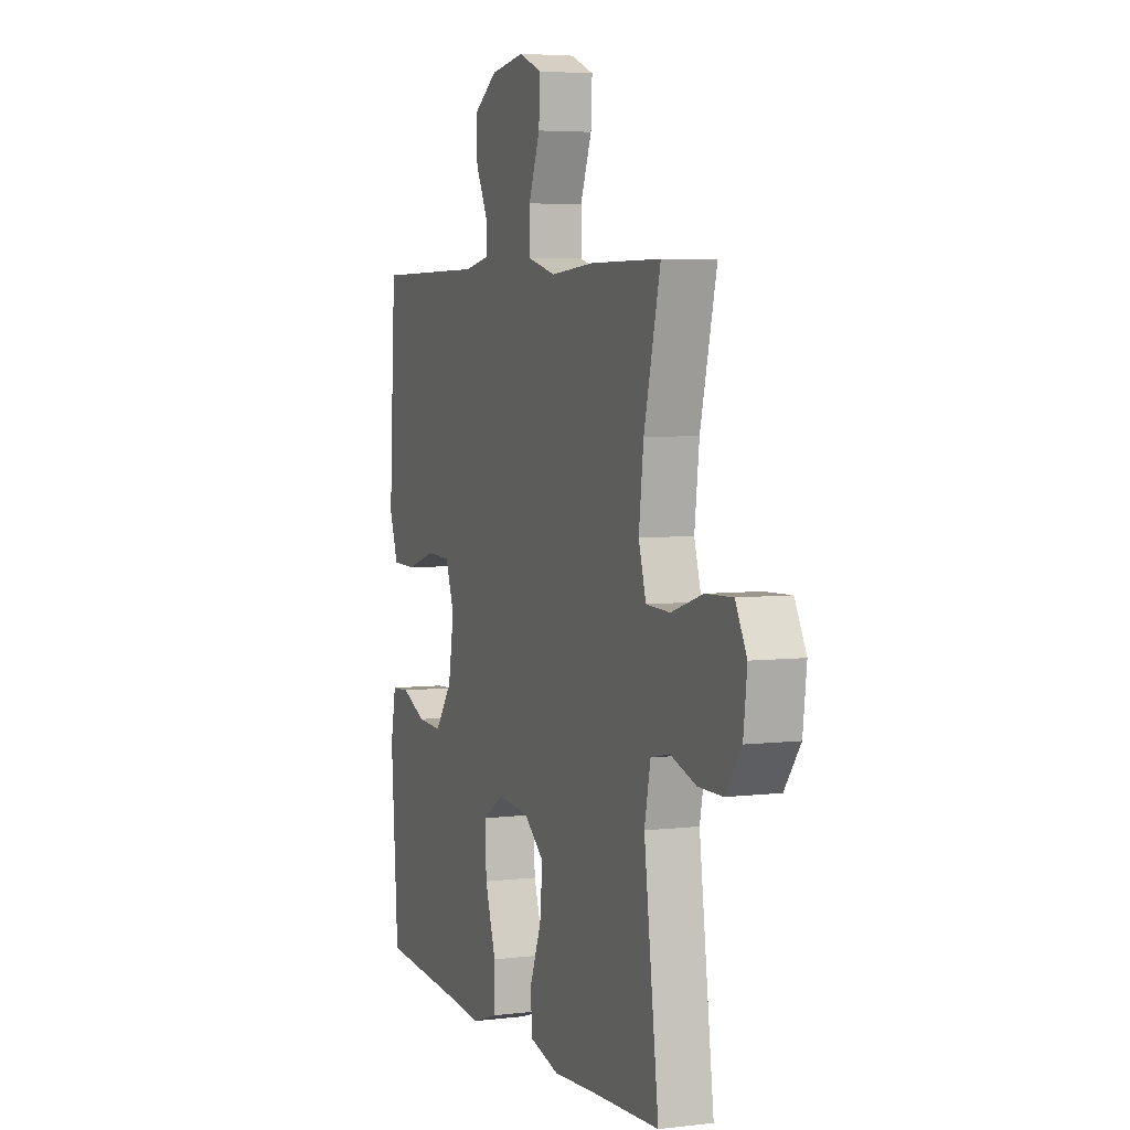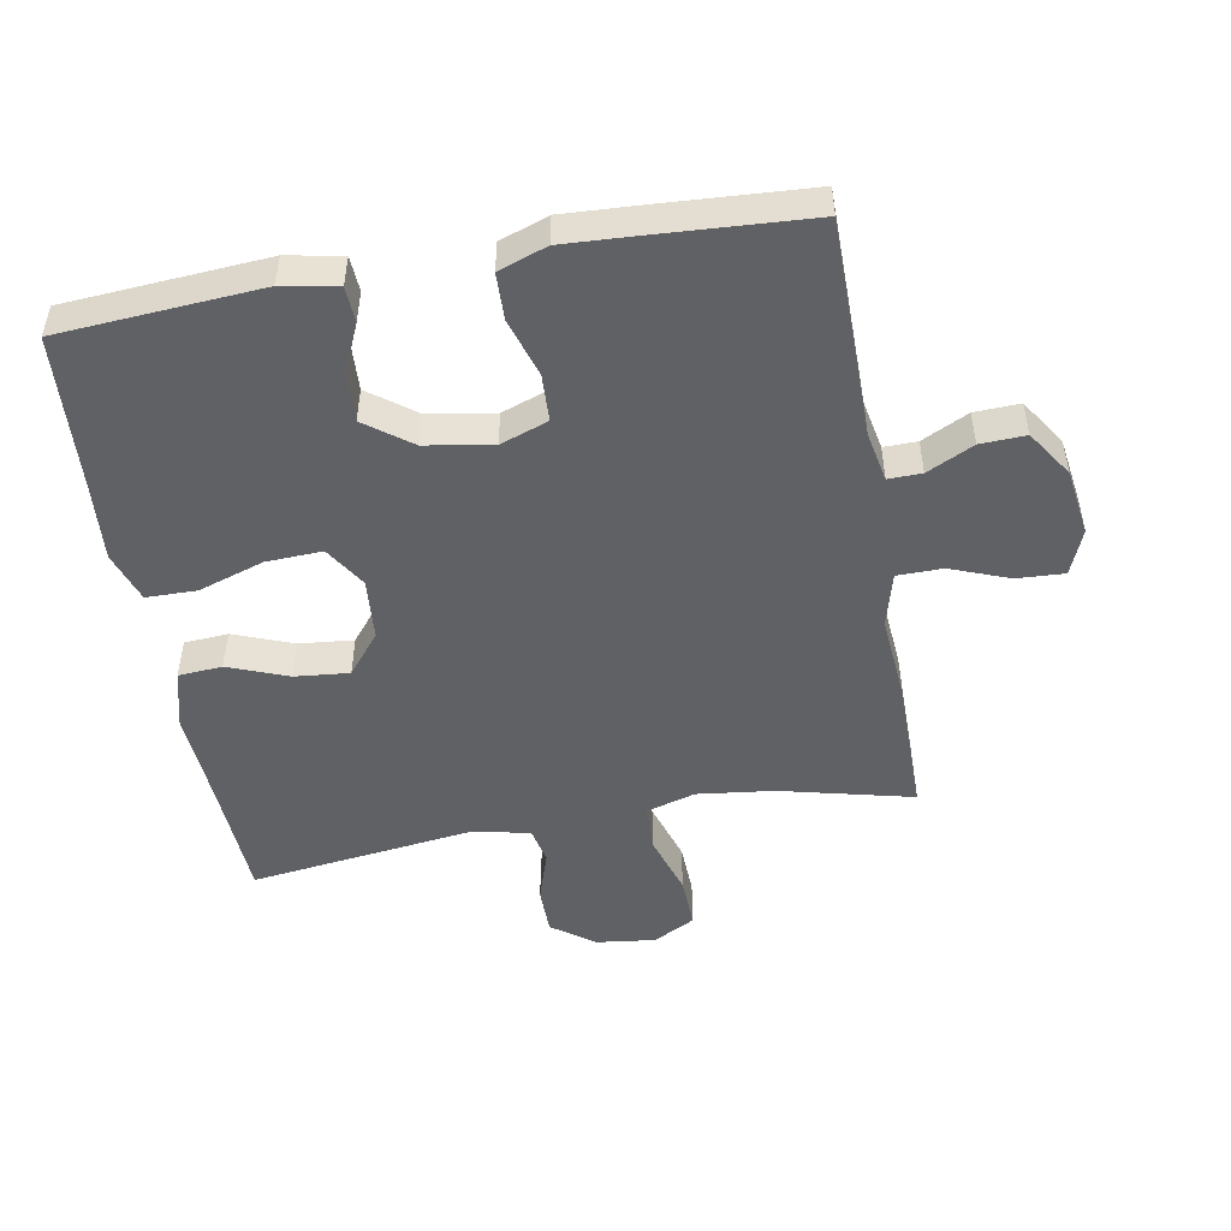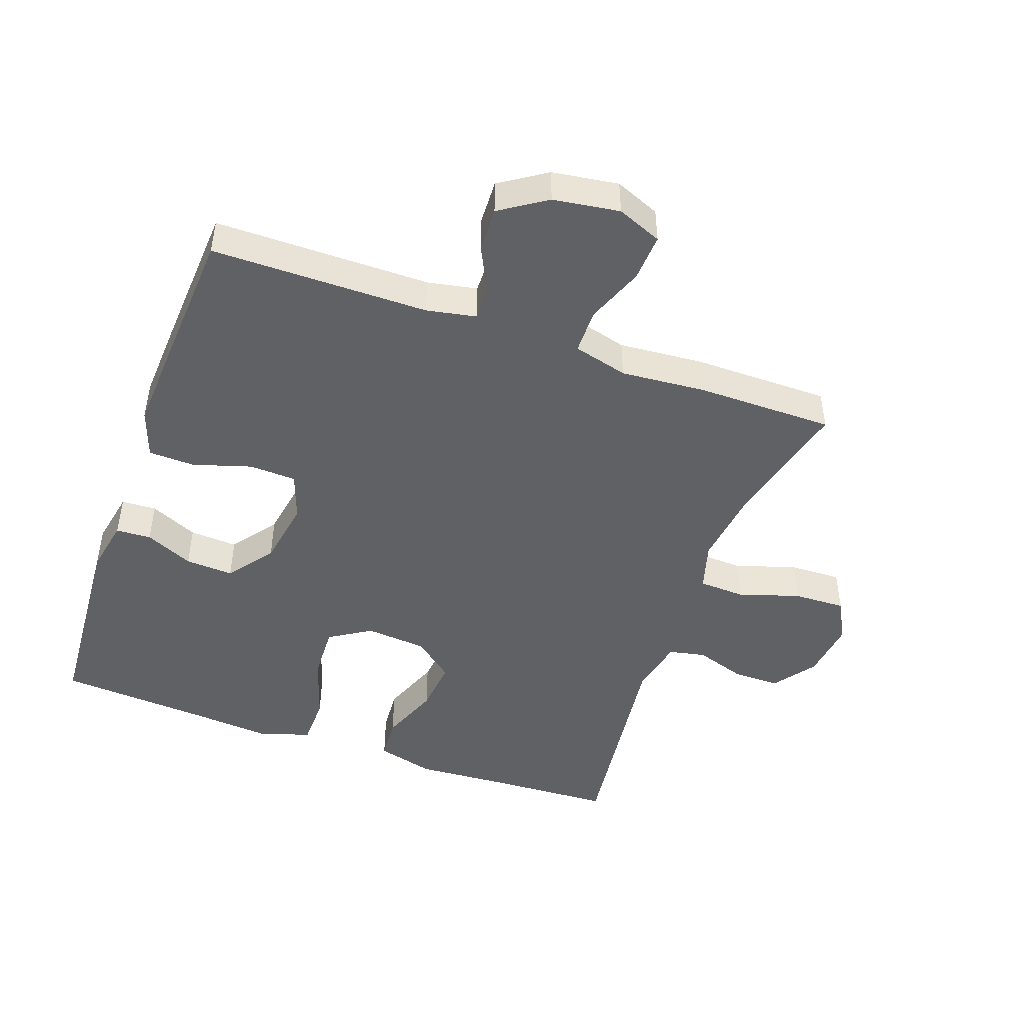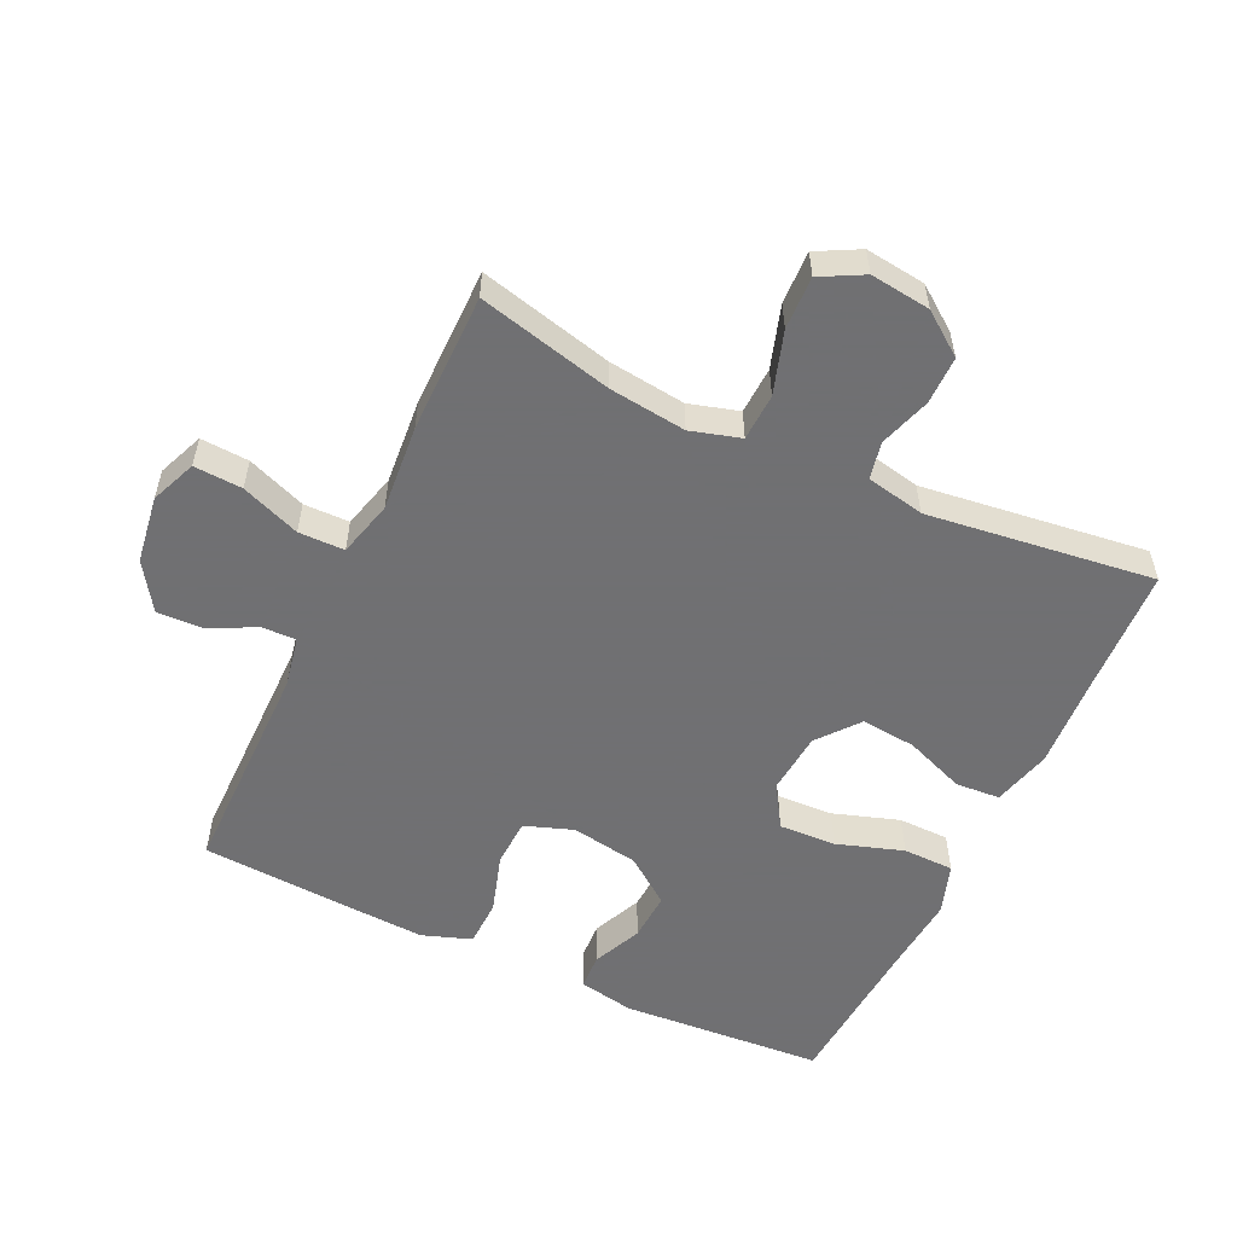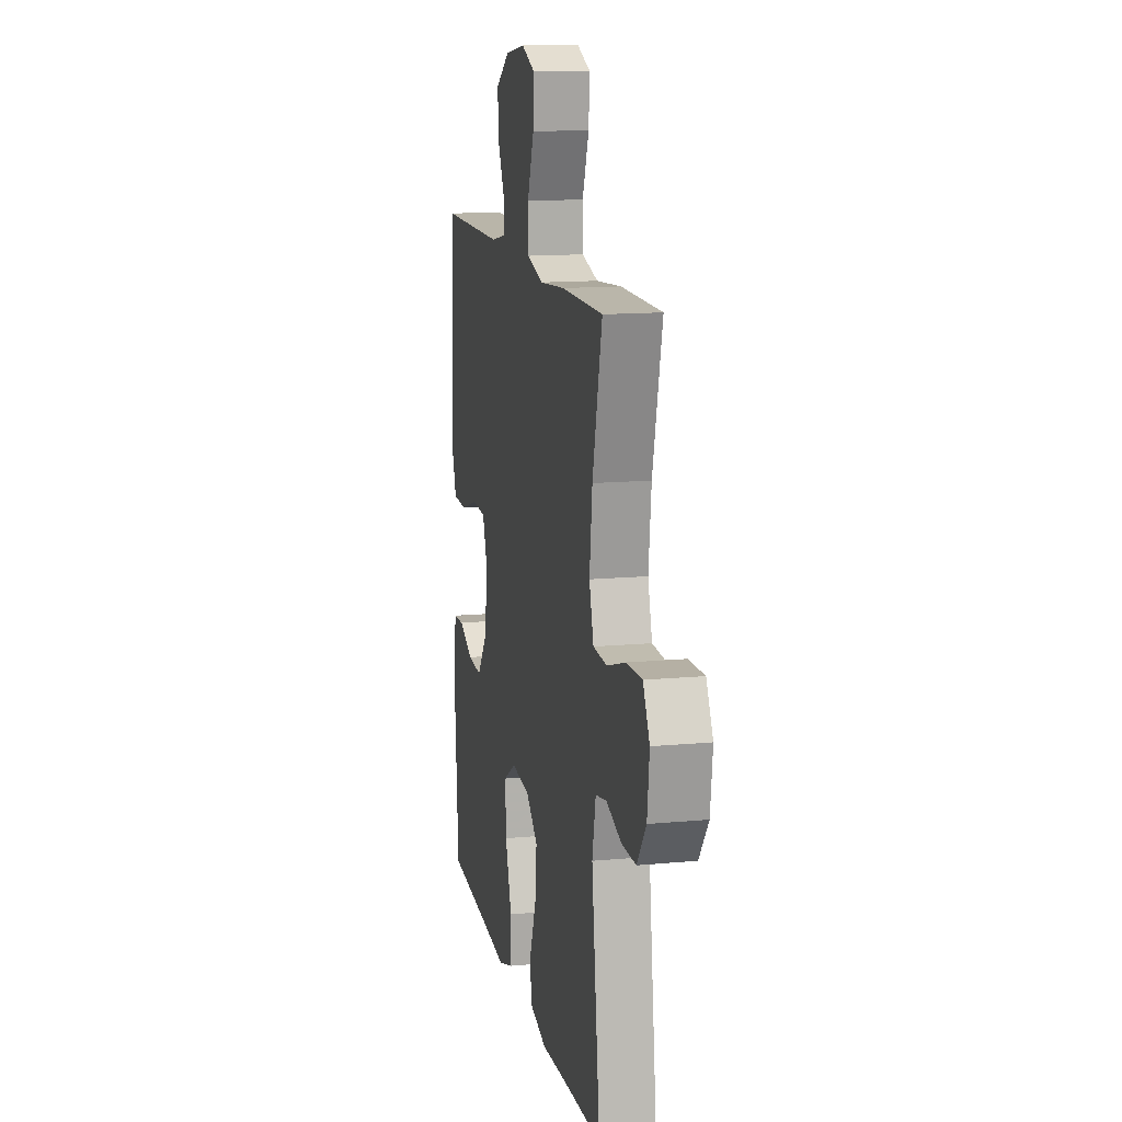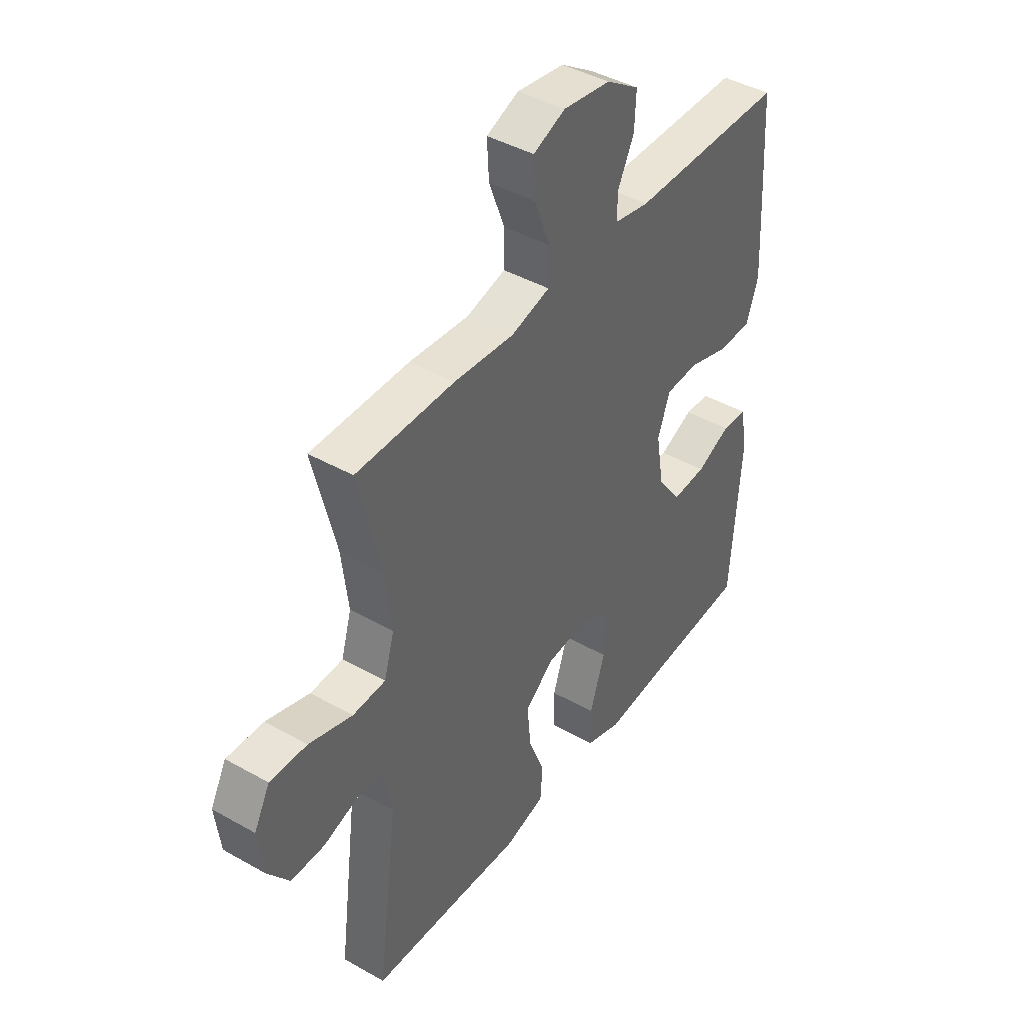
<metadata>
{"format":"obj","ext":"obj","renderer":"f3d","projection":"perspective","resolution":1024,"background":"white","views":[{"elev":4.9,"azim":69.0,"up":"+Z"},{"elev":-49.4,"azim":-79.9,"up":"+Y"},{"elev":-46.8,"azim":-19.8,"up":"+Y"},{"elev":-55.0,"azim":64.7,"up":"+Y"},{"elev":13.8,"azim":78.2,"up":"+Z"},{"elev":42.7,"azim":124.0,"up":"+Z"}]}
</metadata>
<code>
v -0.5 0.07 0.5
v -0.167 0.07 0.502
v -0.091 0.07 0.517
v -0.092 0.07 0.568
v -0.127 0.07 0.639
v -0.13 0.07 0.708
v -0.059 0.07 0.755
v 0.043 0.07 0.77
v 0.112 0.07 0.742
v 0.108 0.07 0.669
v 0.074 0.07 0.58
v 0.075 0.07 0.511
v 0.159 0.07 0.489
v 0.289 0.07 0.5
v 0.5 0.07 0.5
v 0.451 0.07 0.298
v 0.437 0.07 0.181
v 0.459 0.07 0.106
v 0.53 0.07 0.103
v 0.624 0.07 0.133
v 0.704 0.07 0.136
v 0.738 0.07 0.072
v 0.727 0.07 -0.019
v 0.68 0.07 -0.083
v 0.607 0.07 -0.083
v 0.53 0.07 -0.058
v 0.474 0.07 -0.07
v 0.456 0.07 -0.158
v 0.5 0.07 -0.5
v 0.305 0.07 -0.51
v 0.169 0.07 -0.519
v 0.08 0.07 -0.496
v 0.075 0.07 -0.429
v 0.11 0.07 -0.338
v 0.118 0.07 -0.255
v 0.056 0.07 -0.205
v -0.038 0.07 -0.197
v -0.102 0.07 -0.237
v -0.098 0.07 -0.323
v -0.065 0.07 -0.423
v -0.066 0.07 -0.5
v -0.143 0.07 -0.526
v -0.264 0.07 -0.516
v -0.5 0.07 -0.5
v -0.522 0.07 -0.193
v -0.506 0.07 -0.109
v -0.452 0.07 -0.106
v -0.378 0.07 -0.139
v -0.304 0.07 -0.143
v -0.252 0.07 -0.073
v -0.235 0.07 0.029
v -0.261 0.07 0.102
v -0.333 0.07 0.105
v -0.423 0.07 0.077
v -0.494 0.07 0.079
v -0.52 0.07 0.153
v -0.514 0.07 0.268
v -0.5 0 0.5
v -0.167 0 0.502
v -0.091 0 0.517
v -0.092 0 0.568
v -0.127 0 0.639
v -0.13 0 0.708
v -0.059 0 0.755
v 0.043 0 0.77
v 0.112 0 0.742
v 0.108 0 0.669
v 0.074 0 0.58
v 0.075 0 0.511
v 0.159 0 0.489
v 0.289 0 0.5
v 0.5 0 0.5
v 0.451 0 0.298
v 0.437 0 0.181
v 0.459 0 0.106
v 0.53 0 0.103
v 0.624 0 0.133
v 0.704 0 0.136
v 0.738 0 0.072
v 0.727 0 -0.019
v 0.68 0 -0.083
v 0.607 0 -0.083
v 0.53 0 -0.058
v 0.474 0 -0.07
v 0.456 0 -0.158
v 0.5 0 -0.5
v 0.305 0 -0.51
v 0.169 0 -0.519
v 0.08 0 -0.496
v 0.075 0 -0.429
v 0.11 0 -0.338
v 0.118 0 -0.255
v 0.056 0 -0.205
v -0.038 0 -0.197
v -0.102 0 -0.237
v -0.098 0 -0.323
v -0.065 0 -0.423
v -0.066 0 -0.5
v -0.143 0 -0.526
v -0.264 0 -0.516
v -0.5 0 -0.5
v -0.522 0 -0.193
v -0.506 0 -0.109
v -0.452 0 -0.106
v -0.378 0 -0.139
v -0.304 0 -0.143
v -0.252 0 -0.073
v -0.235 0 0.029
v -0.261 0 0.102
v -0.333 0 0.105
v -0.423 0 0.077
v -0.494 0 0.079
v -0.52 0 0.153
v -0.514 0 0.268
f 57 1 2
f 56 57 2
f 55 56 2
f 54 55 2
f 53 54 2
f 52 53 2 3
f 51 52 3
f 50 51 3
f 46 47 48
f 45 46 48
f 44 45 48
f 43 44 48
f 43 48 49
f 42 43 49
f 41 42 49
f 40 41 49
f 39 40 49
f 38 39 49 50
f 32 33 34
f 31 32 34
f 30 31 34
f 30 34 35
f 29 30 35
f 28 29 35
f 27 28 35 36
f 24 25 26
f 23 24 26
f 22 23 26
f 21 22 26
f 20 21 26
f 19 20 26
f 18 19 26 27
f 27 36 37
f 18 27 37
f 17 18 37
f 13 14 15 16
f 38 50 3
f 37 38 3
f 17 37 3
f 16 17 3
f 13 16 3
f 12 13 3
f 9 10 11
f 8 9 11
f 7 8 11
f 6 7 11
f 5 6 11
f 4 5 11
f 3 4 11 12
f 59 58 114
f 59 114 113
f 59 113 112
f 59 112 111
f 59 111 110
f 60 59 110 109
f 60 109 108
f 60 108 107
f 105 104 103
f 105 103 102
f 105 102 101
f 105 101 100
f 106 105 100
f 106 100 99
f 106 99 98
f 106 98 97
f 106 97 96
f 107 106 96 95
f 91 90 89
f 91 89 88
f 91 88 87
f 92 91 87
f 92 87 86
f 92 86 85
f 93 92 85 84
f 83 82 81
f 83 81 80
f 83 80 79
f 83 79 78
f 83 78 77
f 83 77 76
f 84 83 76 75
f 94 93 84
f 94 84 75
f 94 75 74
f 73 72 71 70
f 60 107 95
f 60 95 94
f 60 94 74
f 60 74 73
f 60 73 70
f 60 70 69
f 68 67 66
f 68 66 65
f 68 65 64
f 68 64 63
f 68 63 62
f 68 62 61
f 69 68 61 60
f 1 58 59 2
f 2 59 60 3
f 3 60 61 4
f 4 61 62 5
f 5 62 63 6
f 6 63 64 7
f 7 64 65 8
f 8 65 66 9
f 9 66 67 10
f 10 67 68 11
f 11 68 69 12
f 12 69 70 13
f 13 70 71 14
f 14 71 72 15
f 15 72 73 16
f 16 73 74 17
f 17 74 75 18
f 18 75 76 19
f 19 76 77 20
f 20 77 78 21
f 21 78 79 22
f 22 79 80 23
f 23 80 81 24
f 24 81 82 25
f 25 82 83 26
f 26 83 84 27
f 27 84 85 28
f 28 85 86 29
f 29 86 87 30
f 30 87 88 31
f 31 88 89 32
f 32 89 90 33
f 33 90 91 34
f 34 91 92 35
f 35 92 93 36
f 36 93 94 37
f 37 94 95 38
f 38 95 96 39
f 39 96 97 40
f 40 97 98 41
f 41 98 99 42
f 42 99 100 43
f 43 100 101 44
f 44 101 102 45
f 45 102 103 46
f 46 103 104 47
f 47 104 105 48
f 48 105 106 49
f 49 106 107 50
f 50 107 108 51
f 51 108 109 52
f 52 109 110 53
f 53 110 111 54
f 54 111 112 55
f 55 112 113 56
f 56 113 114 57
f 57 114 58 1

</code>
